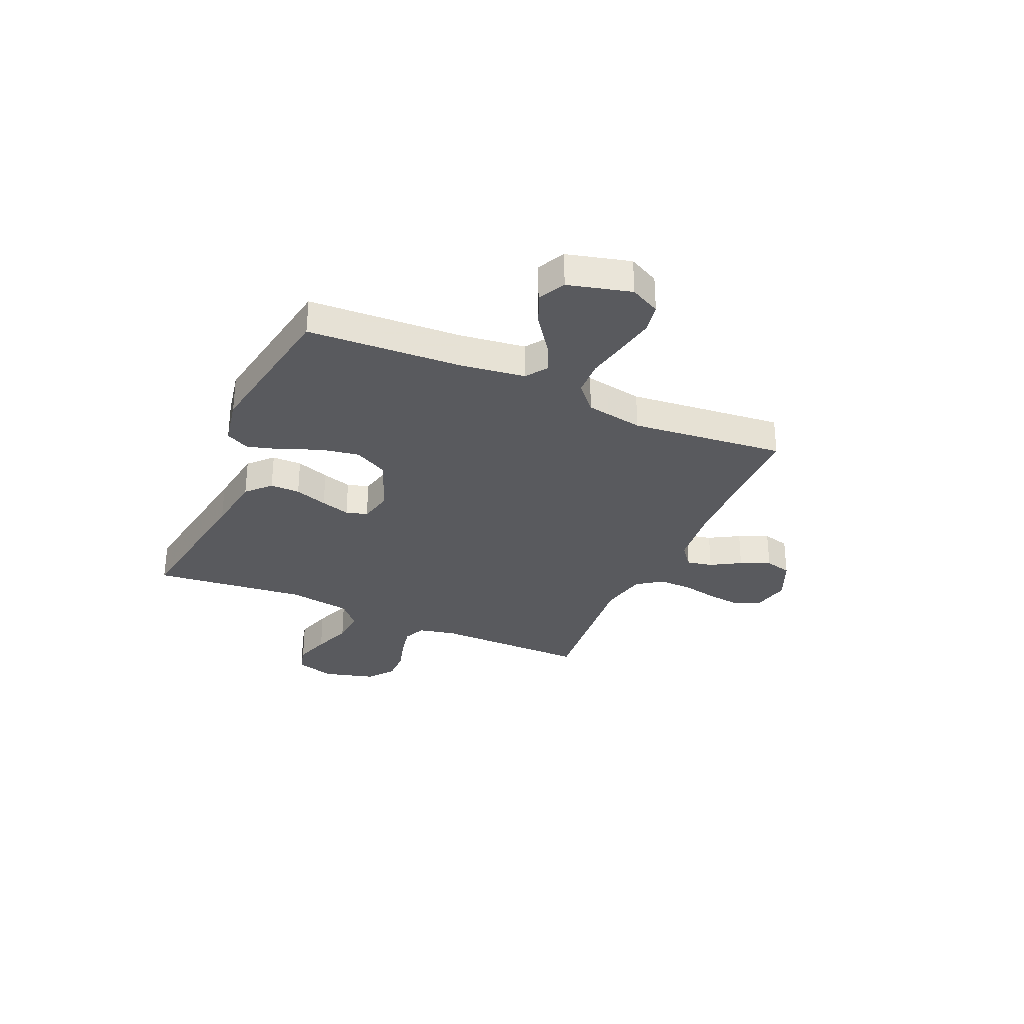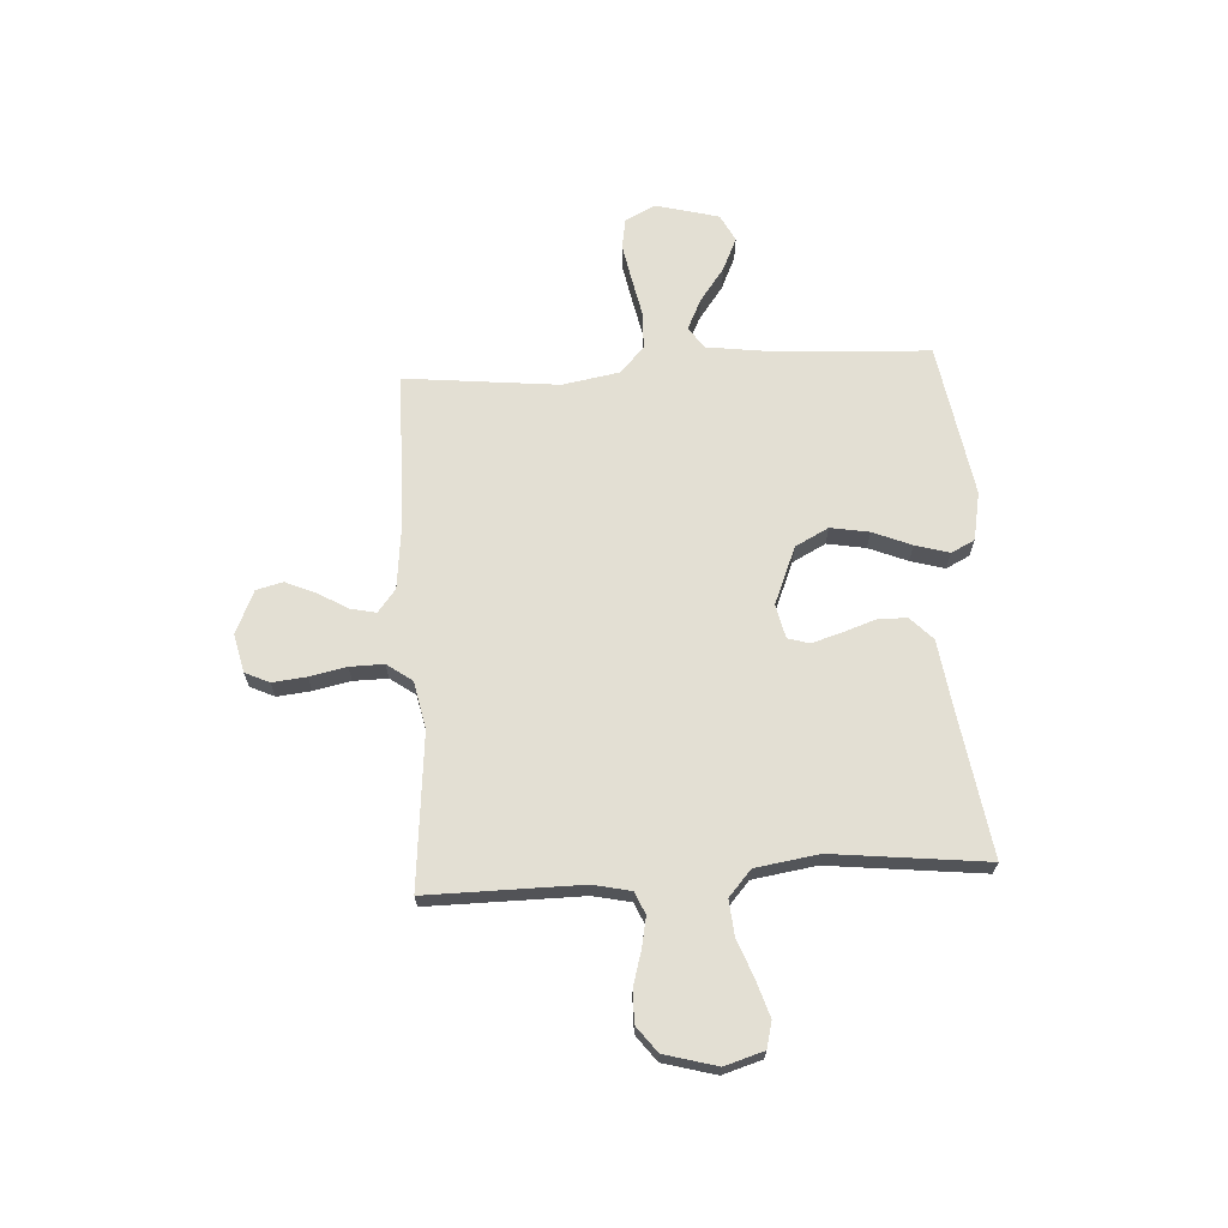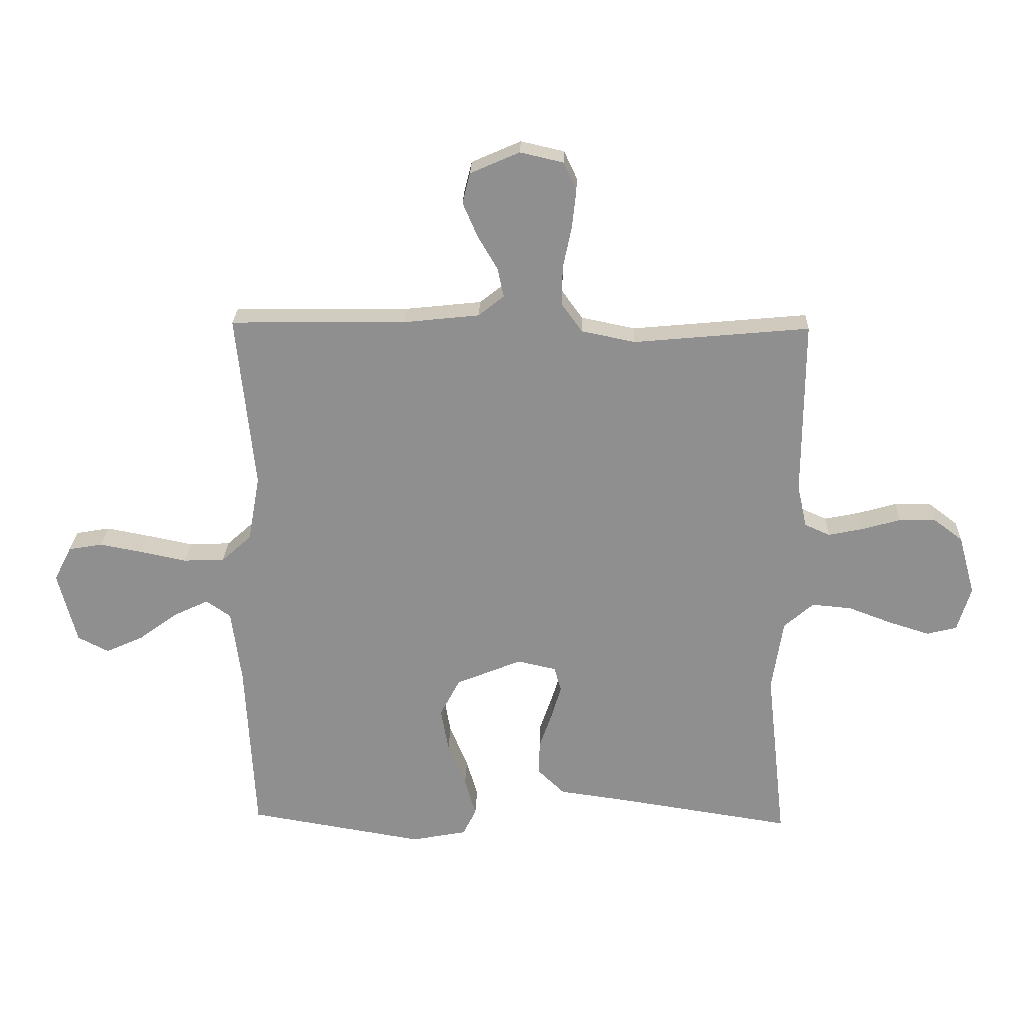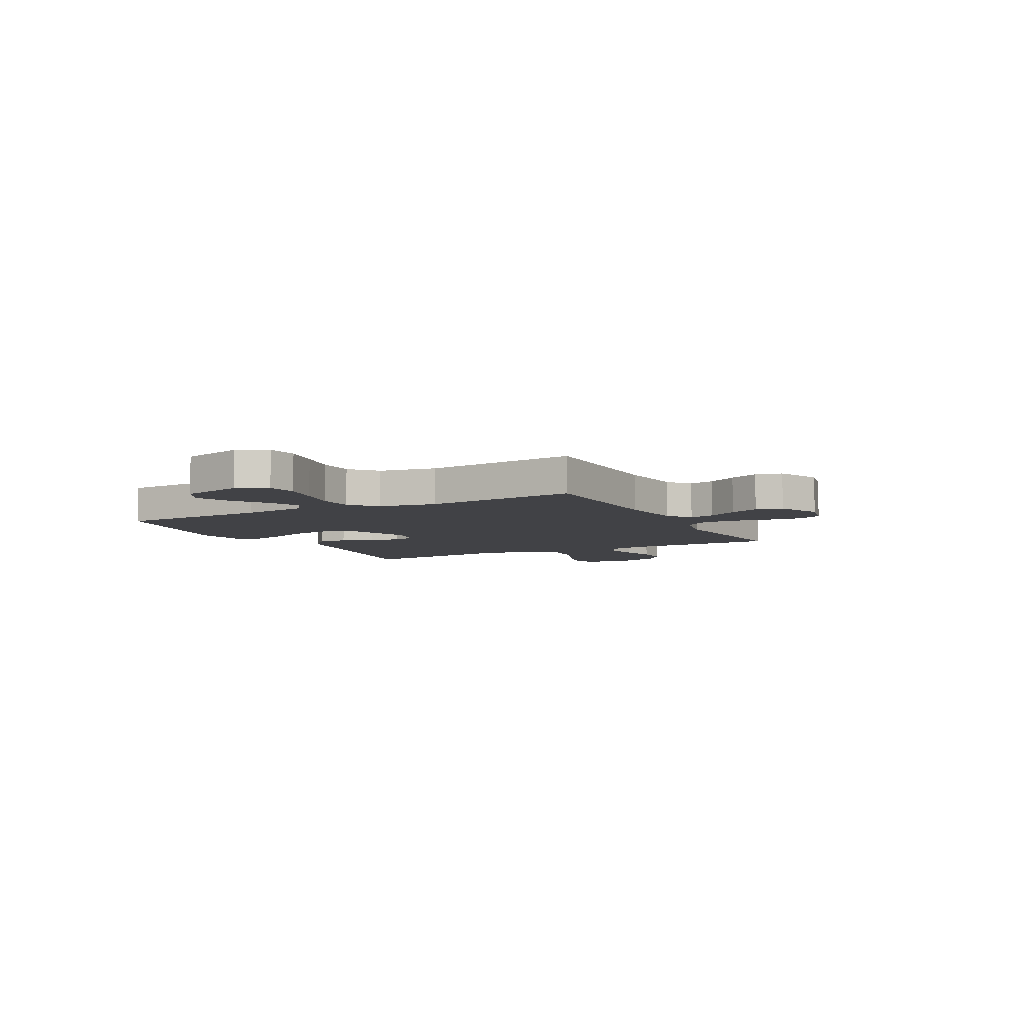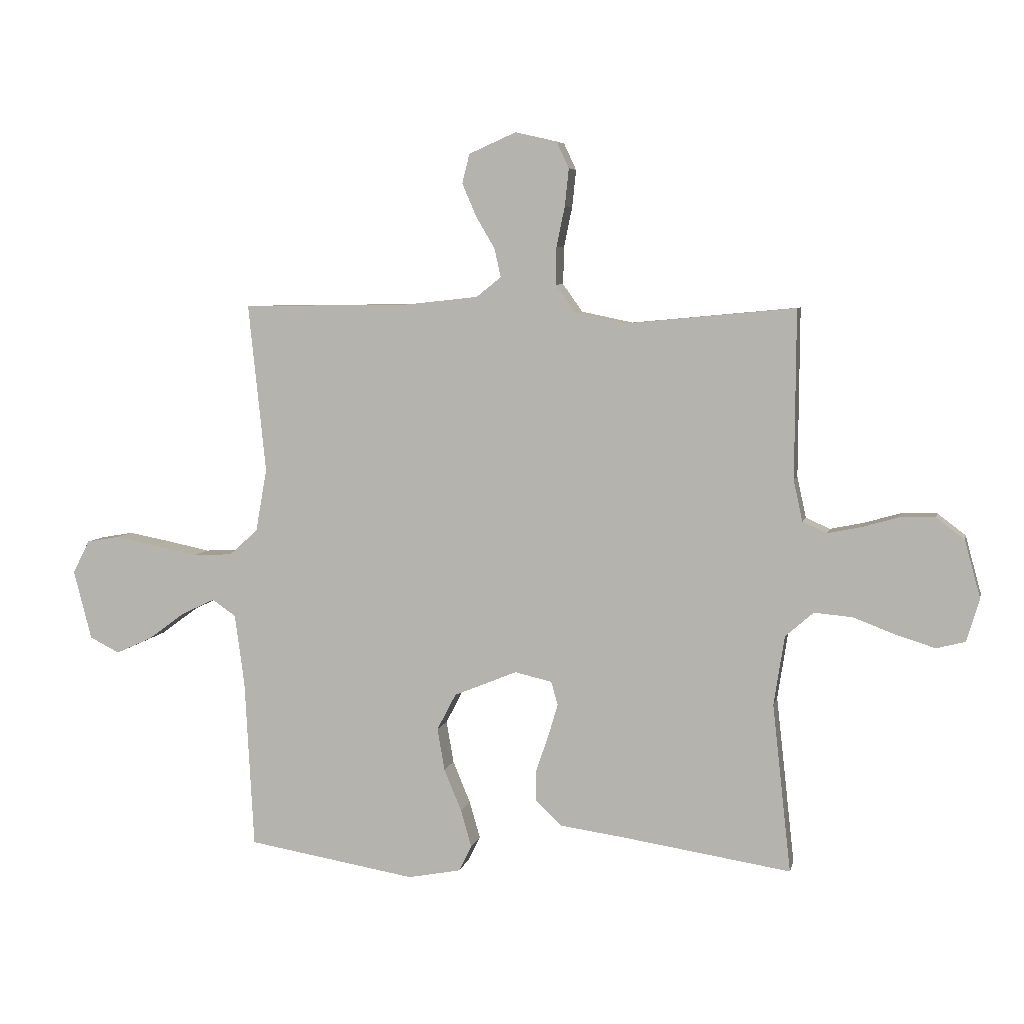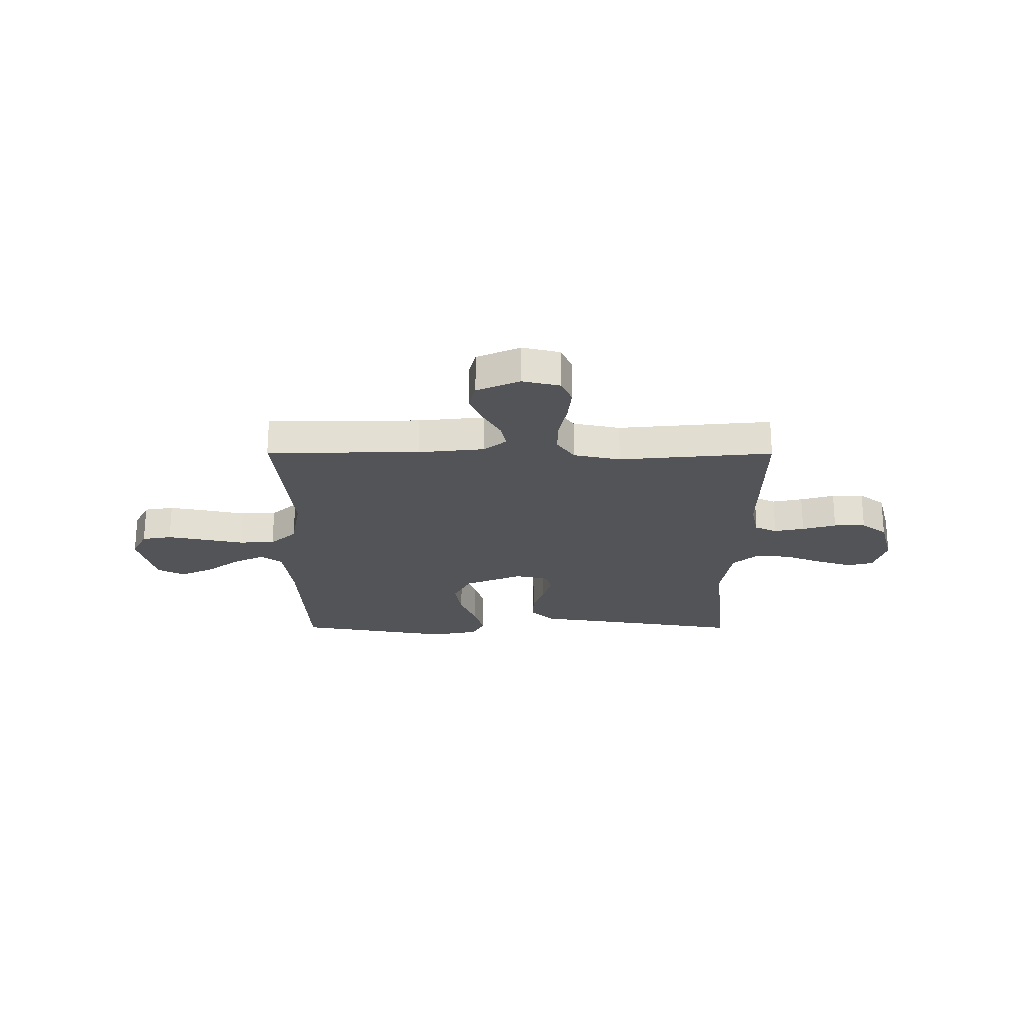
<metadata>
{"format":"obj","ext":"obj","renderer":"f3d","projection":"perspective","resolution":1024,"background":"white","views":[{"elev":-31.3,"azim":-113.8,"up":"+Y"},{"elev":67.1,"azim":86.6,"up":"+Y"},{"elev":24.4,"azim":1.8,"up":"+Z"},{"elev":-6.6,"azim":-62.2,"up":"+Y"},{"elev":6.0,"azim":12.2,"up":"+Z"},{"elev":-23.6,"azim":-0.2,"up":"+Y"}]}
</metadata>
<code>
v 0.5 0.07 -0.5
v 0.2 0.07 -0.454
v 0.084 0.07 -0.438
v 0.039 0.07 -0.395
v 0.039 0.07 -0.337
v 0.061 0.07 -0.273
v 0.078 0.07 -0.216
v 0.066 0.07 -0.174
v 0 0.07 -0.159
v -0.112 0.07 -0.205
v -0.146 0.07 -0.27
v -0.133 0.07 -0.345
v -0.102 0.07 -0.42
v -0.083 0.07 -0.486
v -0.106 0.07 -0.532
v -0.2 0.07 -0.55
v -0.5 0.07 -0.5
v -0.516 0.07 -0.2
v -0.533 0.07 -0.073
v -0.575 0.07 -0.044
v -0.634 0.07 -0.072
v -0.701 0.07 -0.121
v -0.765 0.07 -0.15
v -0.818 0.07 -0.123
v -0.85 0.07 0
v -0.82 0.07 0.059
v -0.762 0.07 0.069
v -0.688 0.07 0.055
v -0.61 0.07 0.039
v -0.54 0.07 0.042
v -0.489 0.07 0.088
v -0.469 0.07 0.2
v -0.5 0.07 0.5
v -0.2 0.07 0.504
v -0.071 0.07 0.518
v -0.027 0.07 0.553
v -0.038 0.07 0.603
v -0.072 0.07 0.661
v -0.097 0.07 0.719
v -0.084 0.07 0.771
v 0 0.07 0.808
v 0.074 0.07 0.791
v 0.096 0.07 0.744
v 0.089 0.07 0.678
v 0.074 0.07 0.606
v 0.073 0.07 0.54
v 0.108 0.07 0.491
v 0.2 0.07 0.472
v 0.5 0.07 0.5
v 0.498 0.07 0.2
v 0.514 0.07 0.127
v 0.557 0.07 0.108
v 0.616 0.07 0.12
v 0.682 0.07 0.139
v 0.744 0.07 0.14
v 0.794 0.07 0.102
v 0.822 0.07 0
v 0.799 0.07 -0.076
v 0.748 0.07 -0.089
v 0.678 0.07 -0.067
v 0.604 0.07 -0.039
v 0.536 0.07 -0.033
v 0.486 0.07 -0.077
v 0.467 0.07 -0.2
v 0.5 0 -0.5
v 0.2 0 -0.454
v 0.084 0 -0.438
v 0.039 0 -0.395
v 0.039 0 -0.337
v 0.061 0 -0.273
v 0.078 0 -0.216
v 0.066 0 -0.174
v 0 0 -0.159
v -0.112 0 -0.205
v -0.146 0 -0.27
v -0.133 0 -0.345
v -0.102 0 -0.42
v -0.083 0 -0.486
v -0.106 0 -0.532
v -0.2 0 -0.55
v -0.5 0 -0.5
v -0.516 0 -0.2
v -0.533 0 -0.073
v -0.575 0 -0.044
v -0.634 0 -0.072
v -0.701 0 -0.121
v -0.765 0 -0.15
v -0.818 0 -0.123
v -0.85 0 0
v -0.82 0 0.059
v -0.762 0 0.069
v -0.688 0 0.055
v -0.61 0 0.039
v -0.54 0 0.042
v -0.489 0 0.088
v -0.469 0 0.2
v -0.5 0 0.5
v -0.2 0 0.504
v -0.071 0 0.518
v -0.027 0 0.553
v -0.038 0 0.603
v -0.072 0 0.661
v -0.097 0 0.719
v -0.084 0 0.771
v 0 0 0.808
v 0.074 0 0.791
v 0.096 0 0.744
v 0.089 0 0.678
v 0.074 0 0.606
v 0.073 0 0.54
v 0.108 0 0.491
v 0.2 0 0.472
v 0.5 0 0.5
v 0.498 0 0.2
v 0.514 0 0.127
v 0.557 0 0.108
v 0.616 0 0.12
v 0.682 0 0.139
v 0.744 0 0.14
v 0.794 0 0.102
v 0.822 0 0
v 0.799 0 -0.076
v 0.748 0 -0.089
v 0.678 0 -0.067
v 0.604 0 -0.039
v 0.536 0 -0.033
v 0.486 0 -0.077
v 0.467 0 -0.2
f 58 59 60 61
f 56 57 58 61
f 56 61 62
f 53 54 55 56
f 52 53 56 62
f 51 52 62 63
f 48 49 50
f 47 48 50 51
f 42 43 44 45
f 42 45 46
f 41 42 46
f 40 41 46
f 37 38 39 40
f 37 40 46
f 36 37 46 47
f 32 33 34
f 31 32 34 35
f 26 27 28 29
f 24 25 26 29
f 24 29 30
f 21 22 23 24
f 20 21 24 30
f 19 20 30 31
f 15 16 17 18
f 12 13 14 15
f 11 12 15 18
f 10 11 18 19
f 3 4 5 6
f 2 3 6 7
f 64 1 2 7
f 63 64 7 8
f 51 63 8 9
f 35 36 47 51
f 19 31 35 51
f 9 10 19 51
f 125 124 123 122
f 125 122 121 120
f 126 125 120
f 120 119 118 117
f 126 120 117 116
f 127 126 116 115
f 114 113 112
f 115 114 112 111
f 109 108 107 106
f 110 109 106
f 110 106 105
f 110 105 104
f 104 103 102 101
f 110 104 101
f 111 110 101 100
f 98 97 96
f 99 98 96 95
f 93 92 91 90
f 93 90 89 88
f 94 93 88
f 88 87 86 85
f 94 88 85 84
f 95 94 84 83
f 82 81 80 79
f 79 78 77 76
f 82 79 76 75
f 83 82 75 74
f 70 69 68 67
f 71 70 67 66
f 71 66 65 128
f 72 71 128 127
f 73 72 127 115
f 115 111 100 99
f 115 99 95 83
f 115 83 74 73
f 1 65 66 2
f 2 66 67 3
f 3 67 68 4
f 4 68 69 5
f 5 69 70 6
f 6 70 71 7
f 7 71 72 8
f 8 72 73 9
f 9 73 74 10
f 10 74 75 11
f 11 75 76 12
f 12 76 77 13
f 13 77 78 14
f 14 78 79 15
f 15 79 80 16
f 16 80 81 17
f 17 81 82 18
f 18 82 83 19
f 19 83 84 20
f 20 84 85 21
f 21 85 86 22
f 22 86 87 23
f 23 87 88 24
f 24 88 89 25
f 25 89 90 26
f 26 90 91 27
f 27 91 92 28
f 28 92 93 29
f 29 93 94 30
f 30 94 95 31
f 31 95 96 32
f 32 96 97 33
f 33 97 98 34
f 34 98 99 35
f 35 99 100 36
f 36 100 101 37
f 37 101 102 38
f 38 102 103 39
f 39 103 104 40
f 40 104 105 41
f 41 105 106 42
f 42 106 107 43
f 43 107 108 44
f 44 108 109 45
f 45 109 110 46
f 46 110 111 47
f 47 111 112 48
f 48 112 113 49
f 49 113 114 50
f 50 114 115 51
f 51 115 116 52
f 52 116 117 53
f 53 117 118 54
f 54 118 119 55
f 55 119 120 56
f 56 120 121 57
f 57 121 122 58
f 58 122 123 59
f 59 123 124 60
f 60 124 125 61
f 61 125 126 62
f 62 126 127 63
f 63 127 128 64
f 64 128 65 1

</code>
